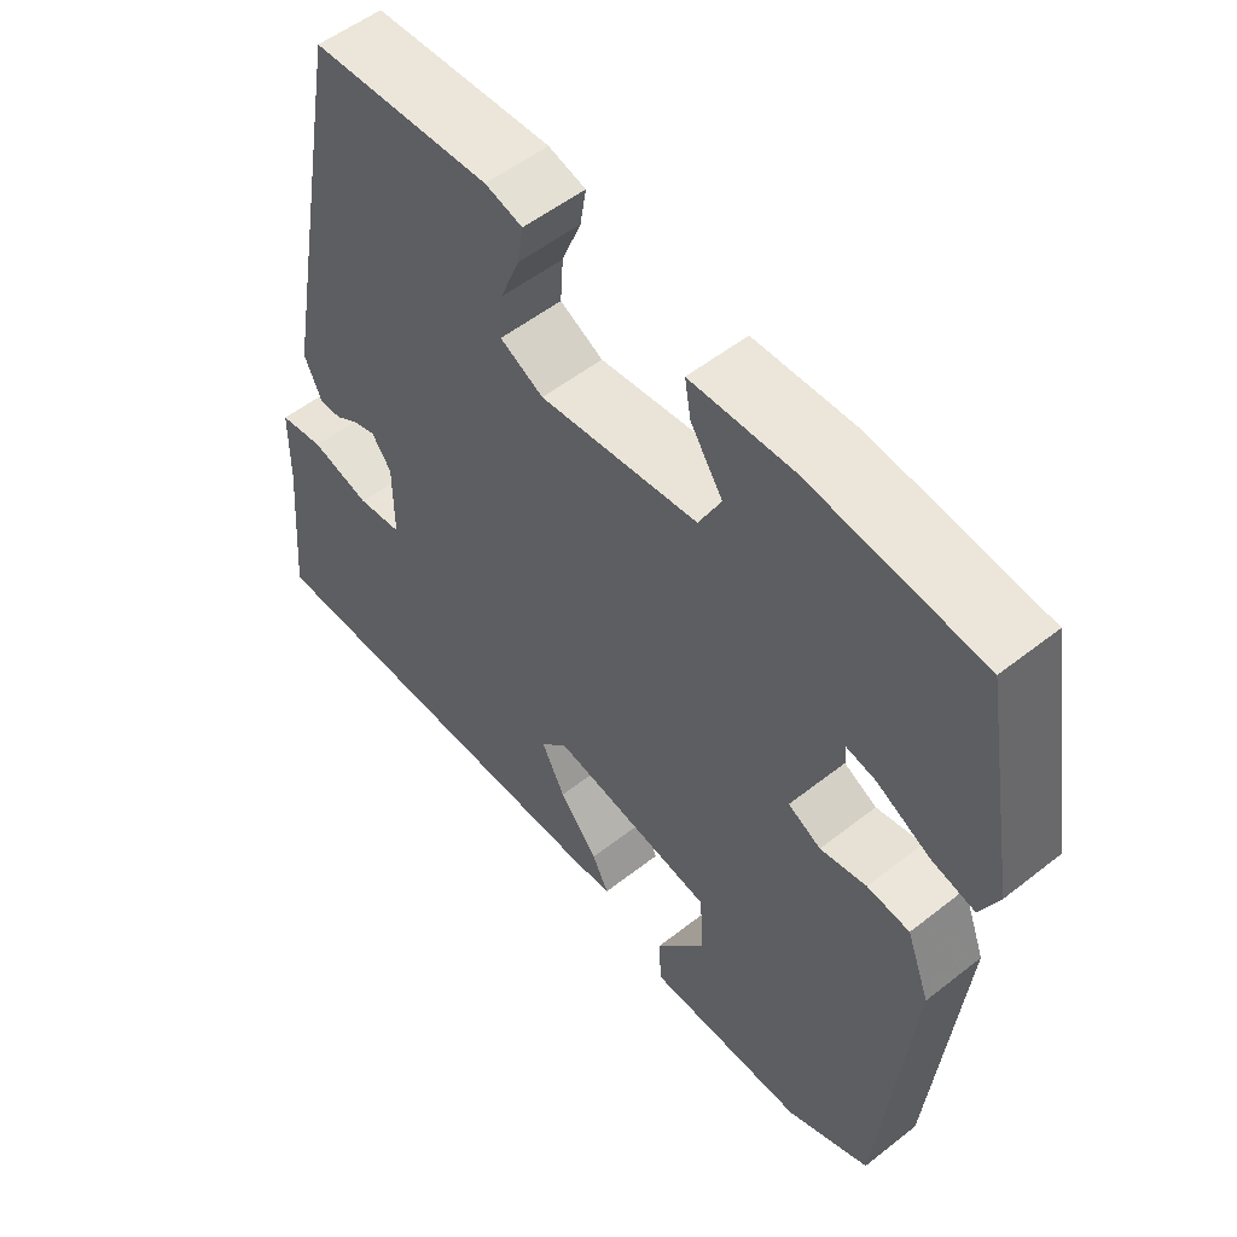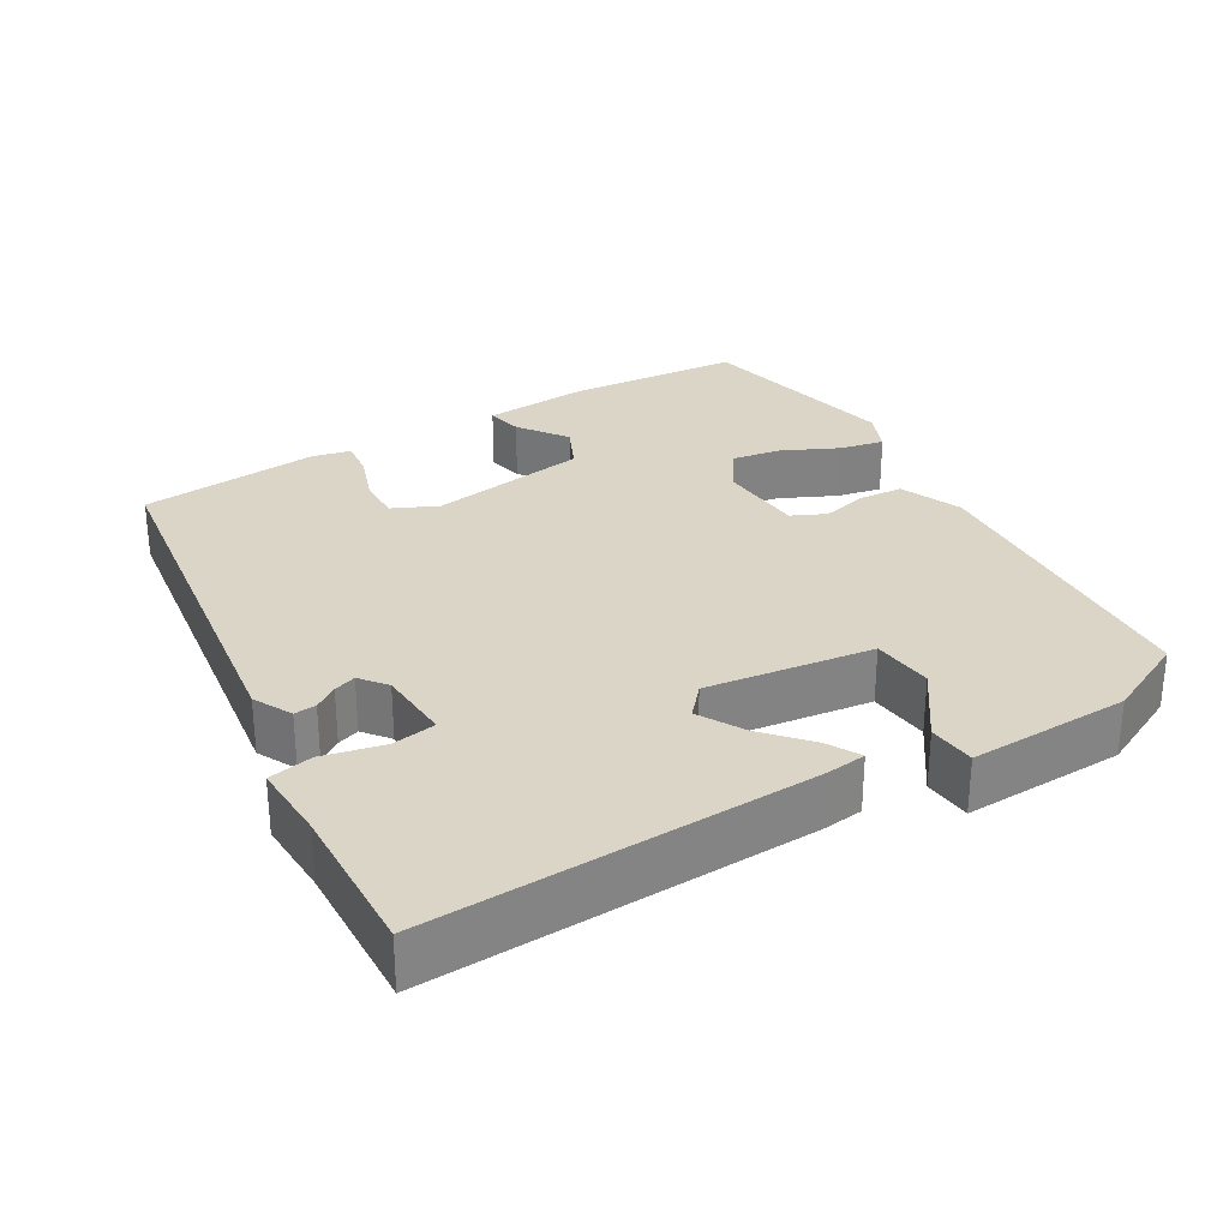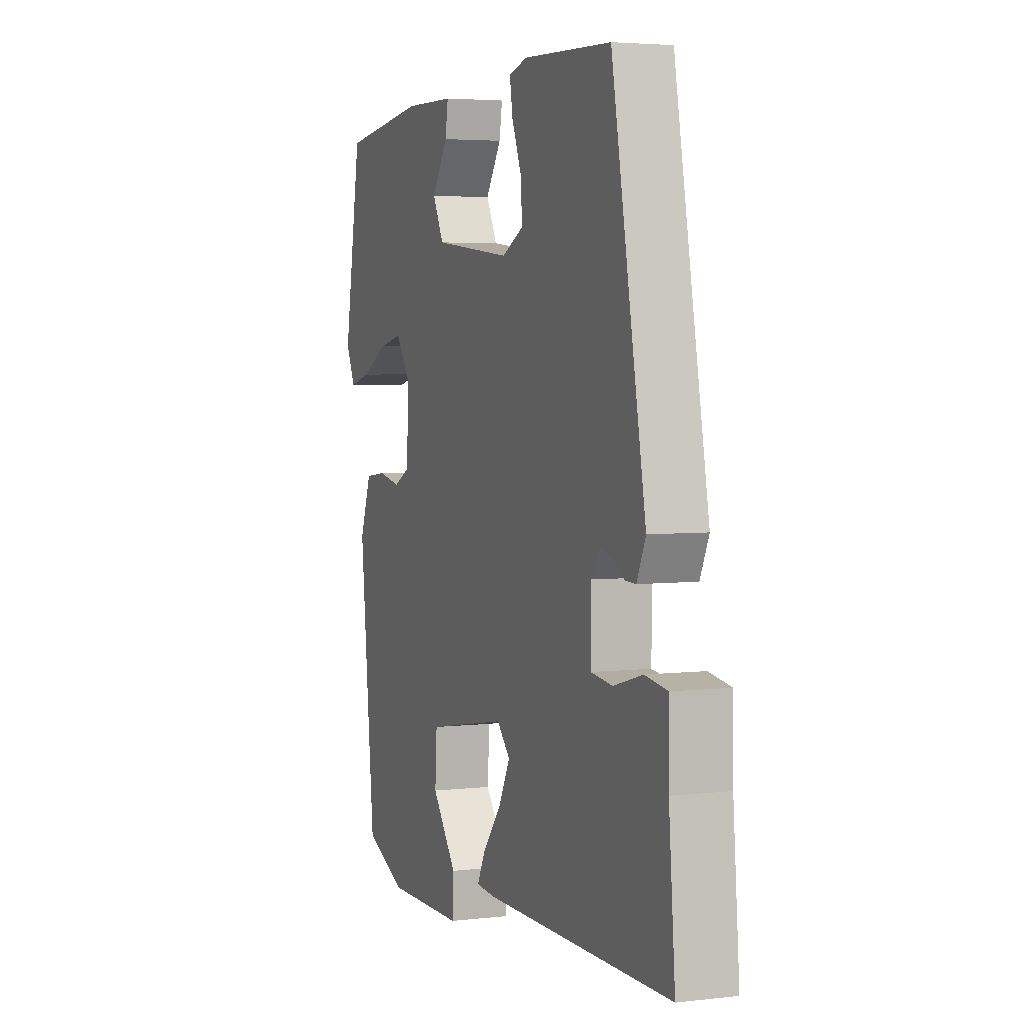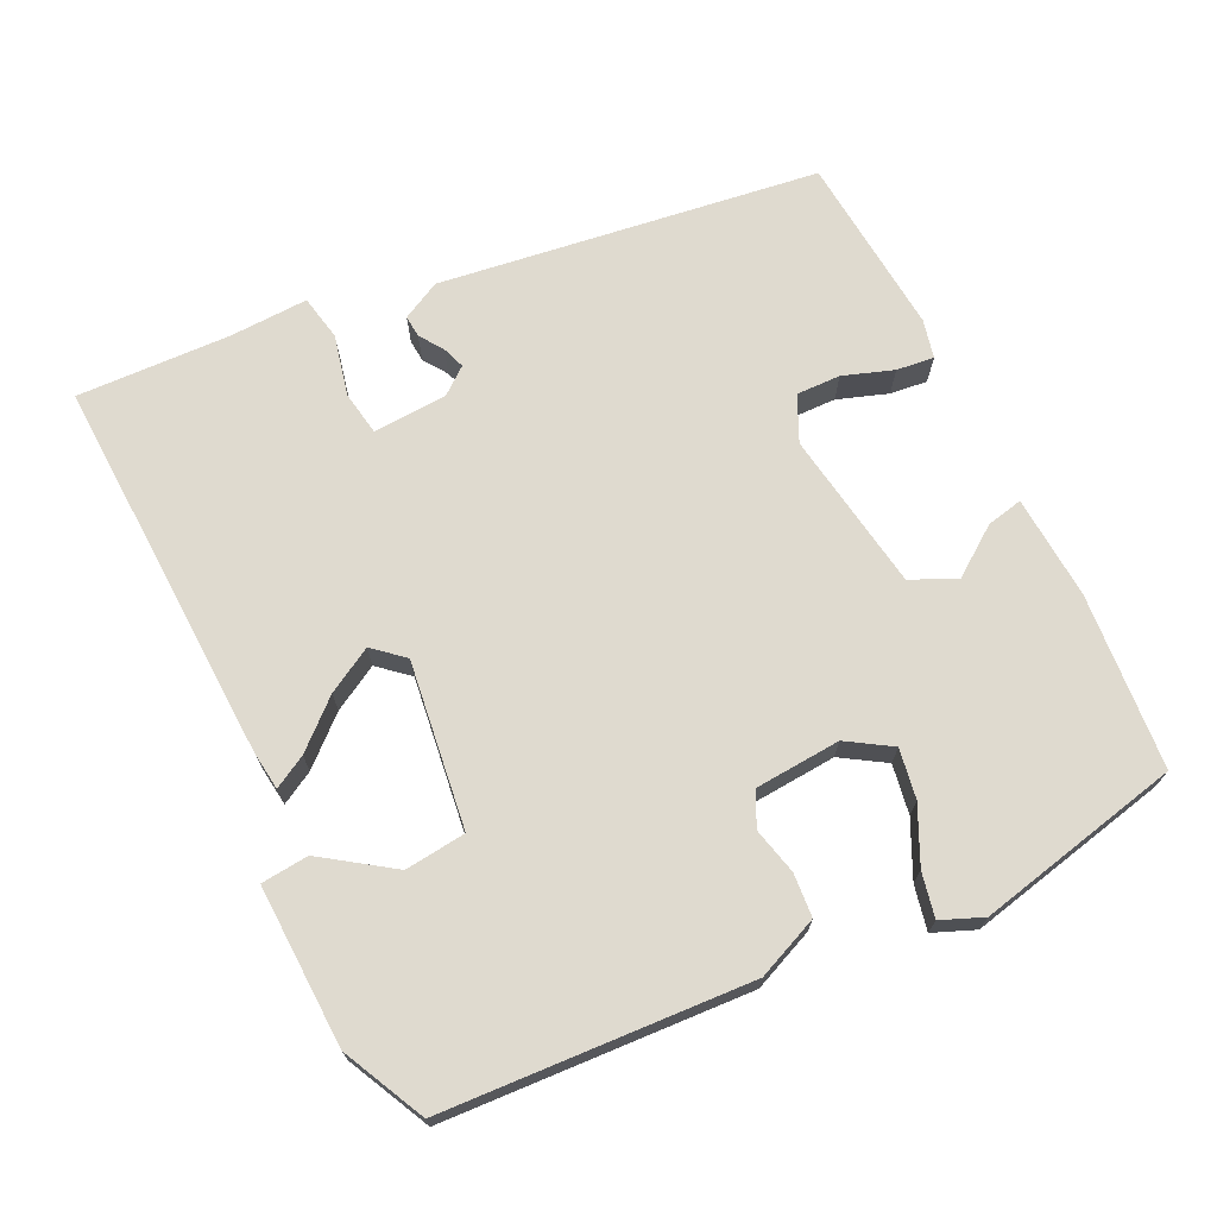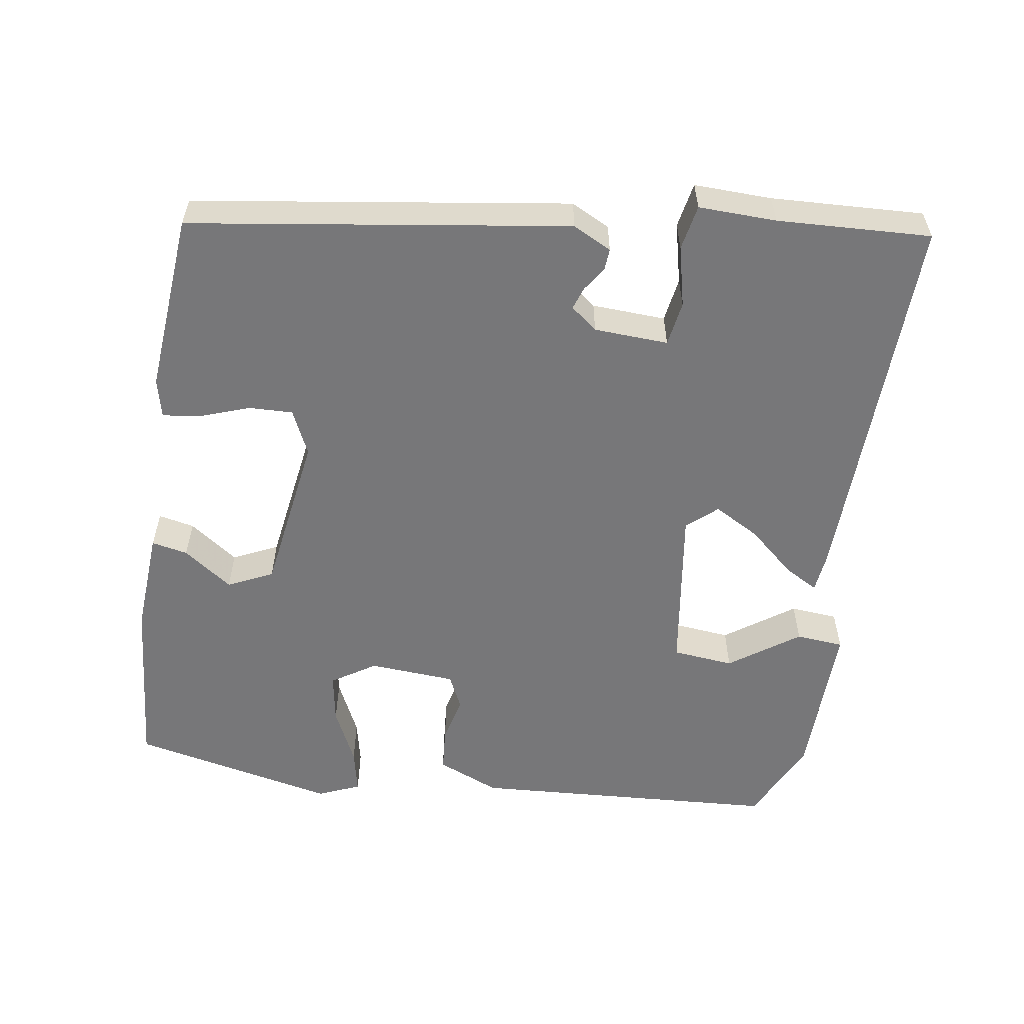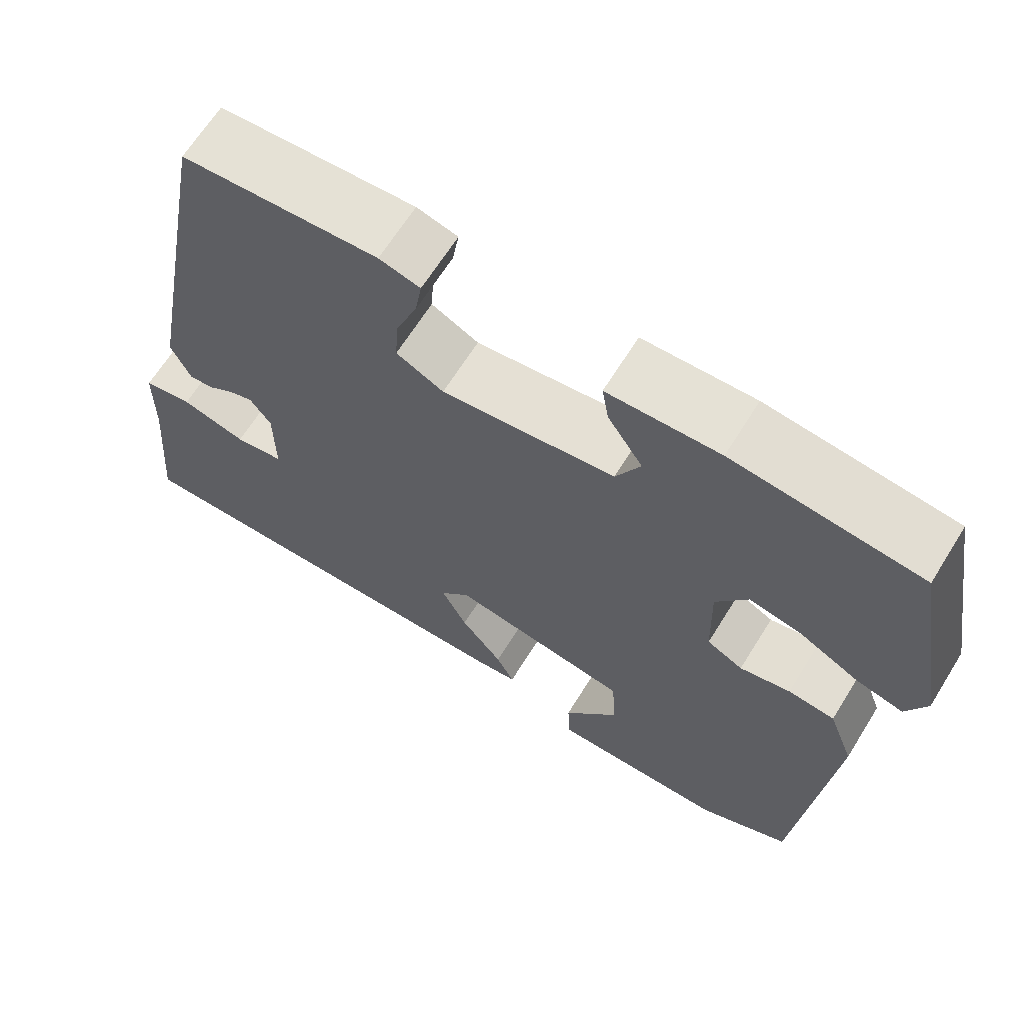
<metadata>
{"format":"obj","ext":"obj","renderer":"f3d","projection":"perspective","resolution":1024,"background":"white","views":[{"elev":53.5,"azim":-130.1,"up":"+Z"},{"elev":29.6,"azim":146.8,"up":"+Y"},{"elev":4.0,"azim":69.1,"up":"+Z"},{"elev":70.7,"azim":-118.5,"up":"+Y"},{"elev":-57.2,"azim":79.0,"up":"+Y"},{"elev":65.3,"azim":-148.2,"up":"+Z"}]}
</metadata>
<code>
v -0.489 0.07 0.434
v -0.259 0.07 0.463
v -0.122 0.07 0.46
v -0.13 0.07 0.412
v -0.173 0.07 0.346
v -0.143 0.07 0.288
v 0.069 0.07 0.265
v 0.127 0.07 0.295
v 0.123 0.07 0.353
v 0.097 0.07 0.418
v 0.089 0.07 0.467
v 0.139 0.07 0.481
v 0.378 0.07 0.471
v 0.47 0.07 -0.024
v 0.446 0.07 -0.076
v 0.417 0.07 -0.075
v 0.385 0.07 -0.055
v 0.355 0.07 -0.046
v 0.329 0.07 -0.082
v 0.328 0.07 -0.18
v 0.387 0.07 -0.187
v 0.466 0.07 -0.165
v 0.526 0.07 -0.174
v 0.527 0.07 -0.277
v 0.544 0.07 -0.479
v 0.035 0.07 -0.483
v -0.018 0.07 -0.479
v 0.004 0.07 -0.435
v 0.055 0.07 -0.372
v 0.086 0.07 -0.311
v 0.05 0.07 -0.273
v -0.168 0.07 -0.312
v -0.173 0.07 -0.393
v -0.106 0.07 -0.481
v -0.109 0.07 -0.544
v -0.322 0.07 -0.547
v -0.433 0.07 -0.499
v -0.474 0.07 -0.096
v -0.443 0.07 -0.013
v -0.386 0.07 -0.006
v -0.324 0.07 -0.018
v -0.28 0.07 0.005
v -0.277 0.07 0.119
v -0.316 0.07 0.175
v -0.381 0.07 0.161
v -0.453 0.07 0.123
v -0.511 0.07 0.108
v -0.536 0.07 0.162
v -0.489 0 0.434
v -0.259 0 0.463
v -0.122 0 0.46
v -0.13 0 0.412
v -0.173 0 0.346
v -0.143 0 0.288
v 0.069 0 0.265
v 0.127 0 0.295
v 0.123 0 0.353
v 0.097 0 0.418
v 0.089 0 0.467
v 0.139 0 0.481
v 0.378 0 0.471
v 0.47 0 -0.024
v 0.446 0 -0.076
v 0.417 0 -0.075
v 0.385 0 -0.055
v 0.355 0 -0.046
v 0.329 0 -0.082
v 0.328 0 -0.18
v 0.387 0 -0.187
v 0.466 0 -0.165
v 0.526 0 -0.174
v 0.527 0 -0.277
v 0.544 0 -0.479
v 0.035 0 -0.483
v -0.018 0 -0.479
v 0.004 0 -0.435
v 0.055 0 -0.372
v 0.086 0 -0.311
v 0.05 0 -0.273
v -0.168 0 -0.312
v -0.173 0 -0.393
v -0.106 0 -0.481
v -0.109 0 -0.544
v -0.322 0 -0.547
v -0.433 0 -0.499
v -0.474 0 -0.096
v -0.443 0 -0.013
v -0.386 0 -0.006
v -0.324 0 -0.018
v -0.28 0 0.005
v -0.277 0 0.119
v -0.316 0 0.175
v -0.381 0 0.161
v -0.453 0 0.123
v -0.511 0 0.108
v -0.536 0 0.162
f 45 46 47 48
f 44 45 48 1
f 43 44 1 2
f 42 43 2
f 38 39 40 41
f 36 37 38 41
f 36 41 42
f 33 34 35 36
f 32 33 36 42
f 31 32 42 2
f 26 27 28 29
f 24 25 26 29
f 24 29 30
f 21 22 23 24
f 20 21 24 30
f 19 20 30 31
f 14 15 16 17
f 14 17 18
f 13 14 18
f 9 10 11 12
f 8 9 12 13
f 2 3 4 5
f 2 5 6
f 31 2 6
f 19 31 6 7
f 8 13 18 19
f 7 8 19
f 96 95 94 93
f 49 96 93 92
f 50 49 92 91
f 50 91 90
f 89 88 87 86
f 89 86 85 84
f 90 89 84
f 84 83 82 81
f 90 84 81 80
f 50 90 80 79
f 77 76 75 74
f 77 74 73 72
f 78 77 72
f 72 71 70 69
f 78 72 69 68
f 79 78 68 67
f 65 64 63 62
f 66 65 62
f 66 62 61
f 60 59 58 57
f 61 60 57 56
f 53 52 51 50
f 54 53 50
f 54 50 79
f 55 54 79 67
f 67 66 61 56
f 67 56 55
f 1 49 50 2
f 2 50 51 3
f 3 51 52 4
f 4 52 53 5
f 5 53 54 6
f 6 54 55 7
f 7 55 56 8
f 8 56 57 9
f 9 57 58 10
f 10 58 59 11
f 11 59 60 12
f 12 60 61 13
f 13 61 62 14
f 14 62 63 15
f 15 63 64 16
f 16 64 65 17
f 17 65 66 18
f 18 66 67 19
f 19 67 68 20
f 20 68 69 21
f 21 69 70 22
f 22 70 71 23
f 23 71 72 24
f 24 72 73 25
f 25 73 74 26
f 26 74 75 27
f 27 75 76 28
f 28 76 77 29
f 29 77 78 30
f 30 78 79 31
f 31 79 80 32
f 32 80 81 33
f 33 81 82 34
f 34 82 83 35
f 35 83 84 36
f 36 84 85 37
f 37 85 86 38
f 38 86 87 39
f 39 87 88 40
f 40 88 89 41
f 41 89 90 42
f 42 90 91 43
f 43 91 92 44
f 44 92 93 45
f 45 93 94 46
f 46 94 95 47
f 47 95 96 48
f 48 96 49 1

</code>
